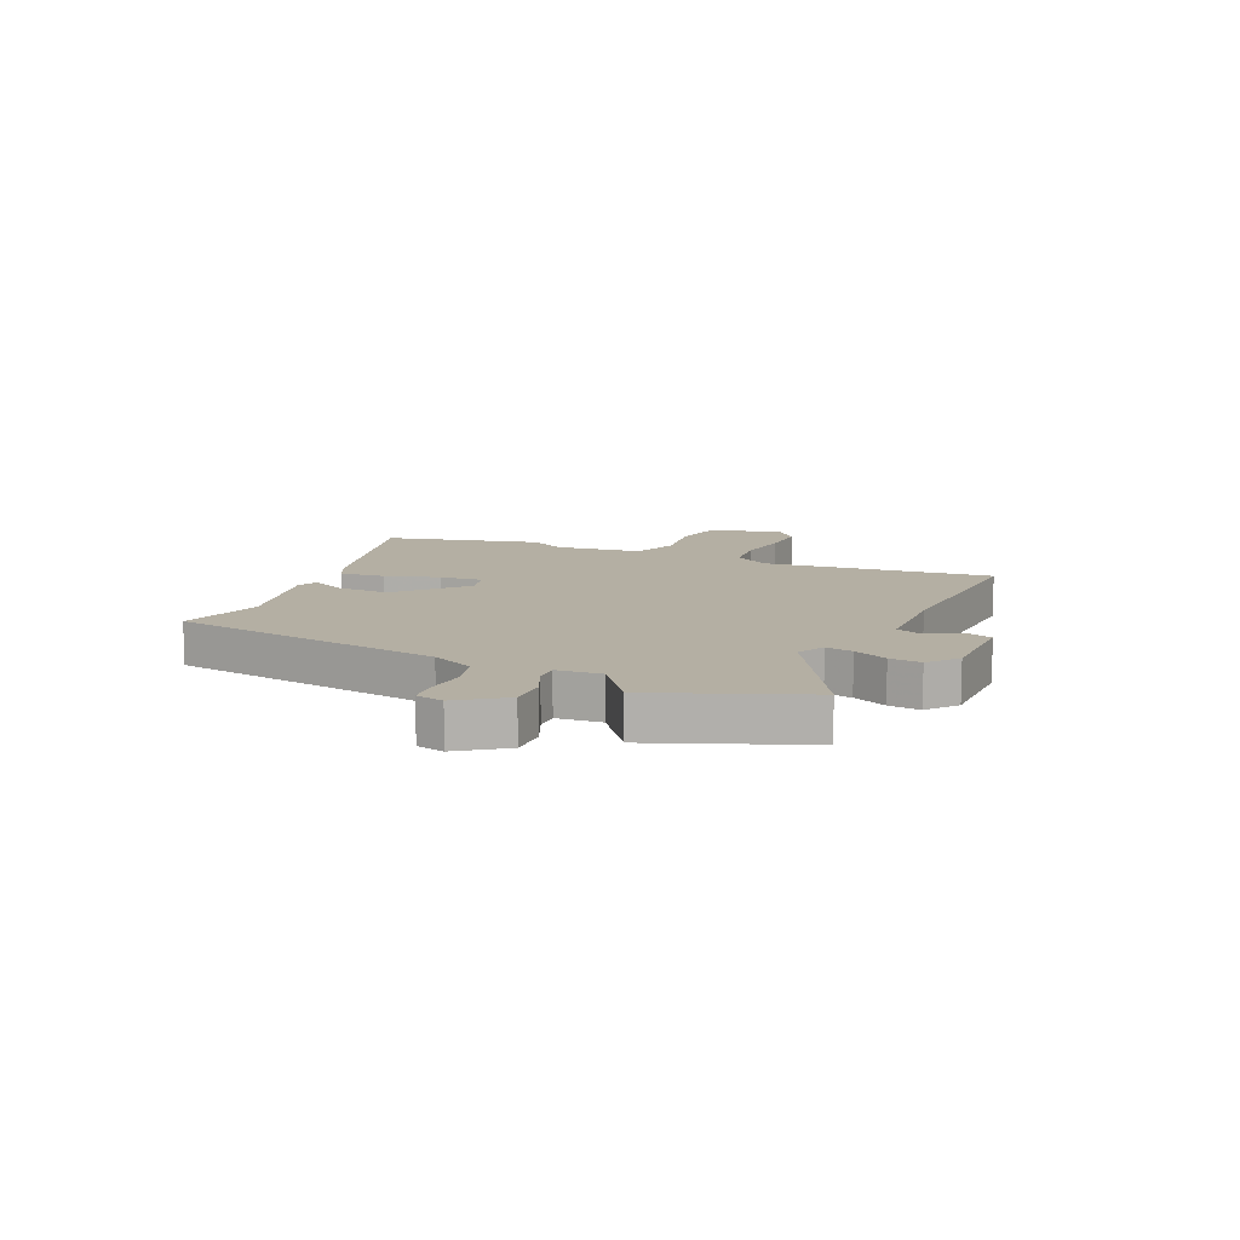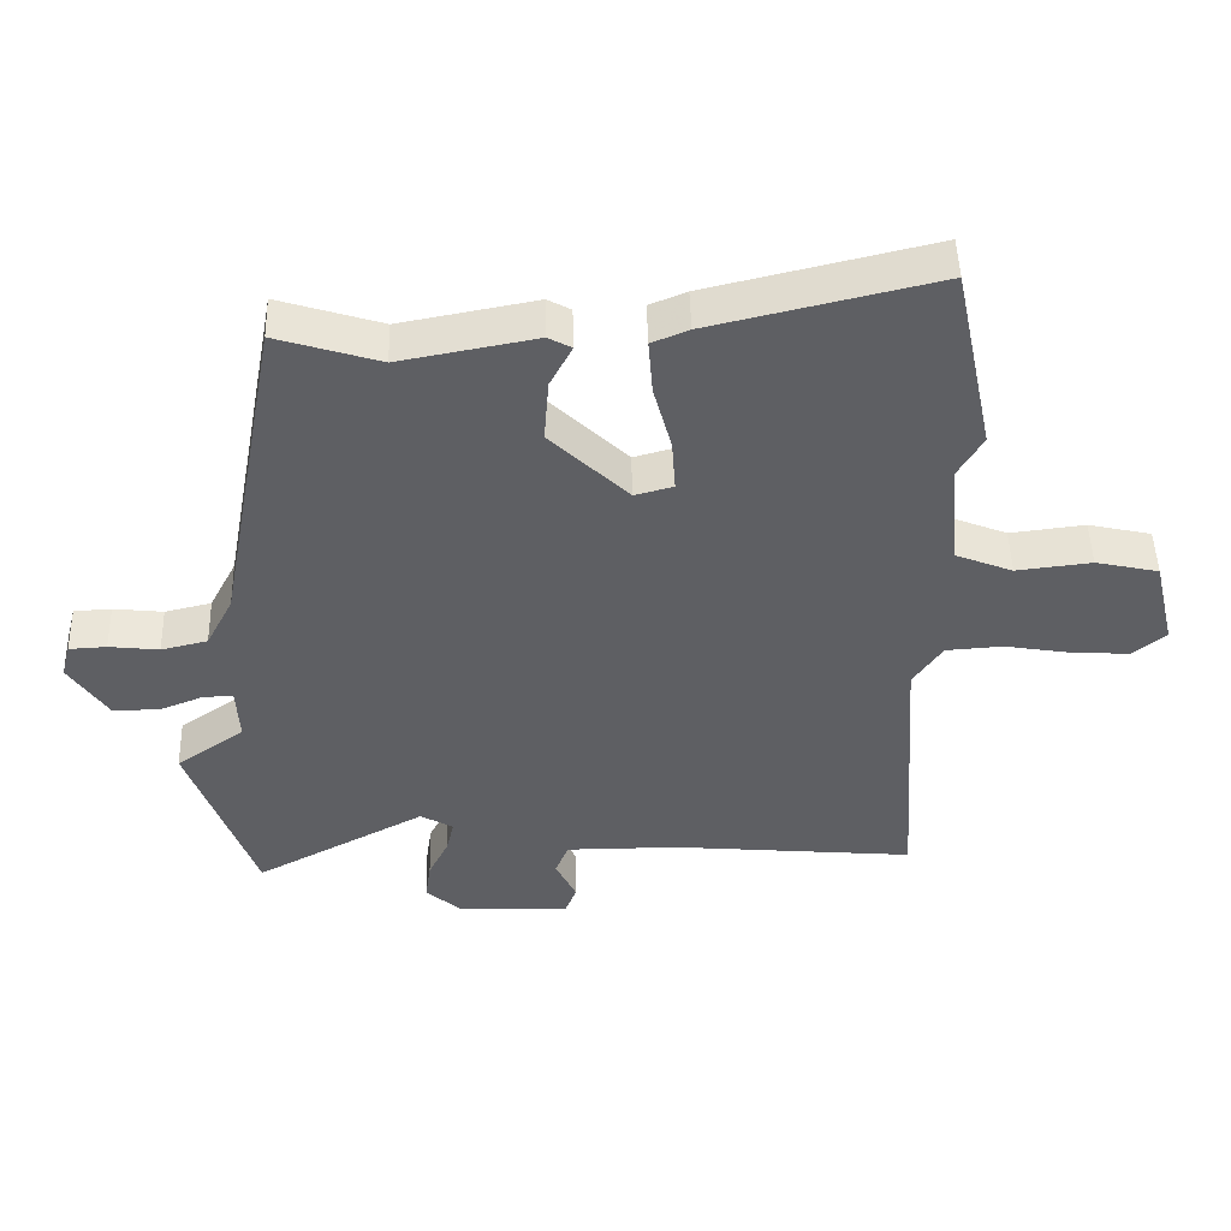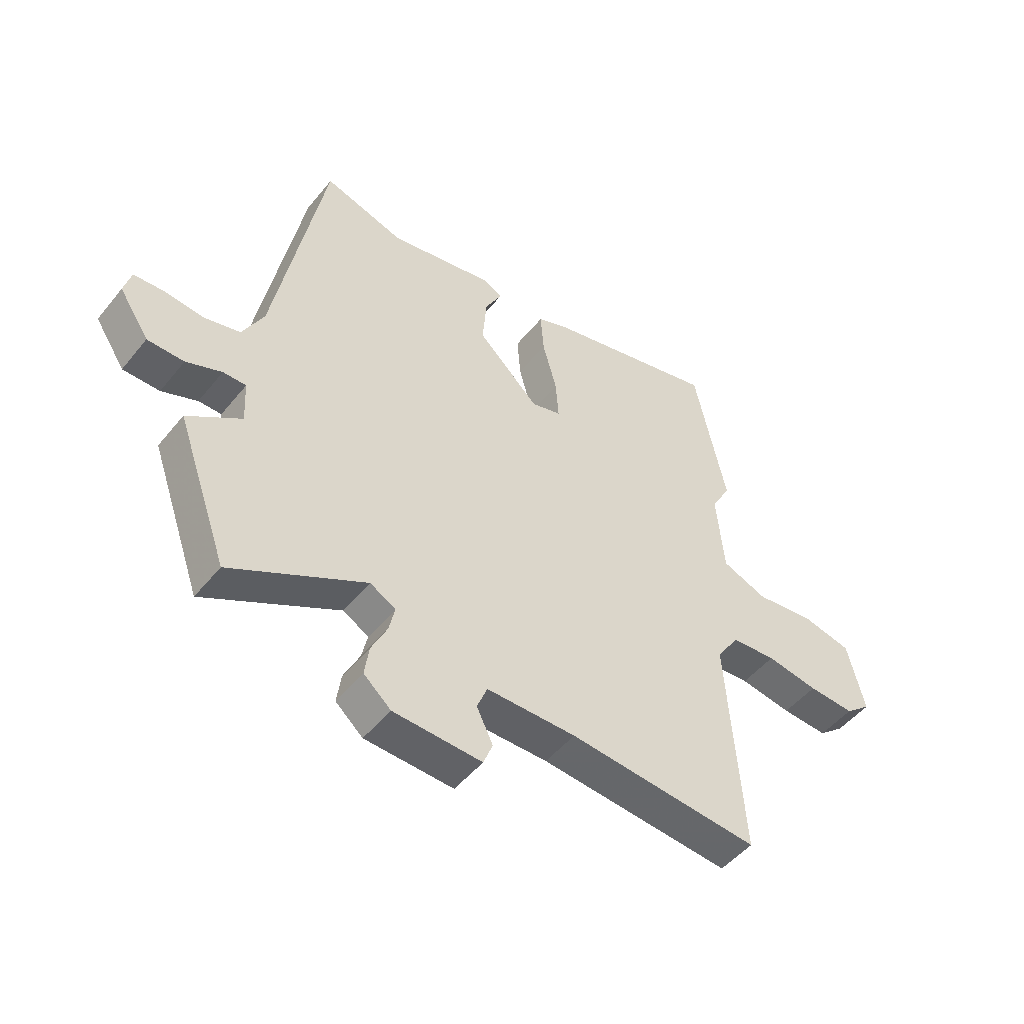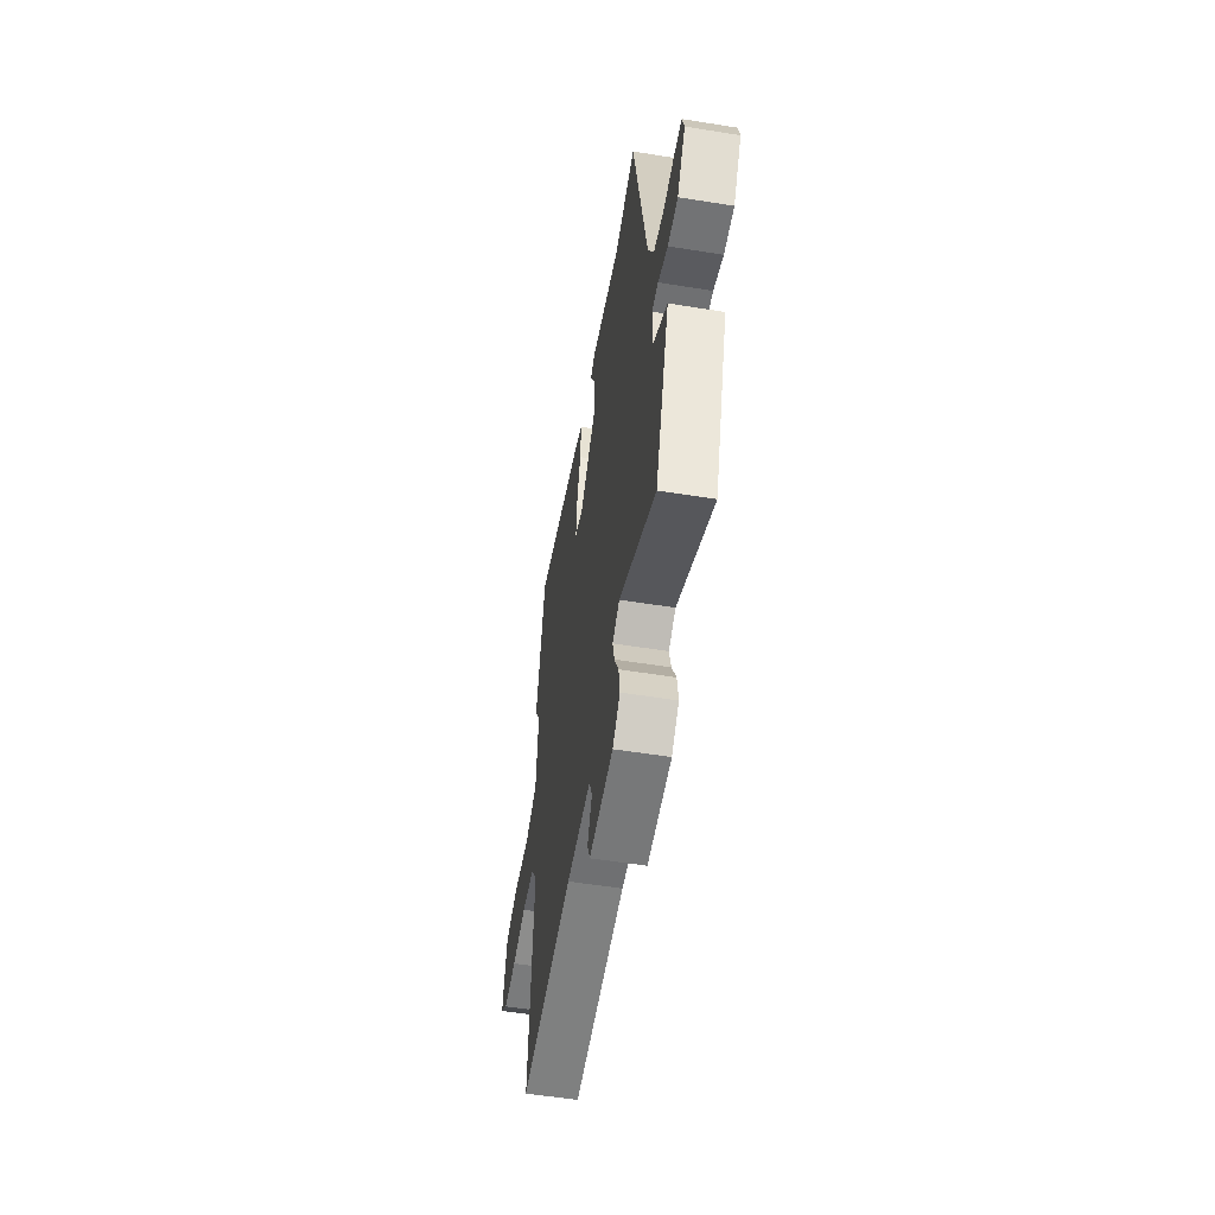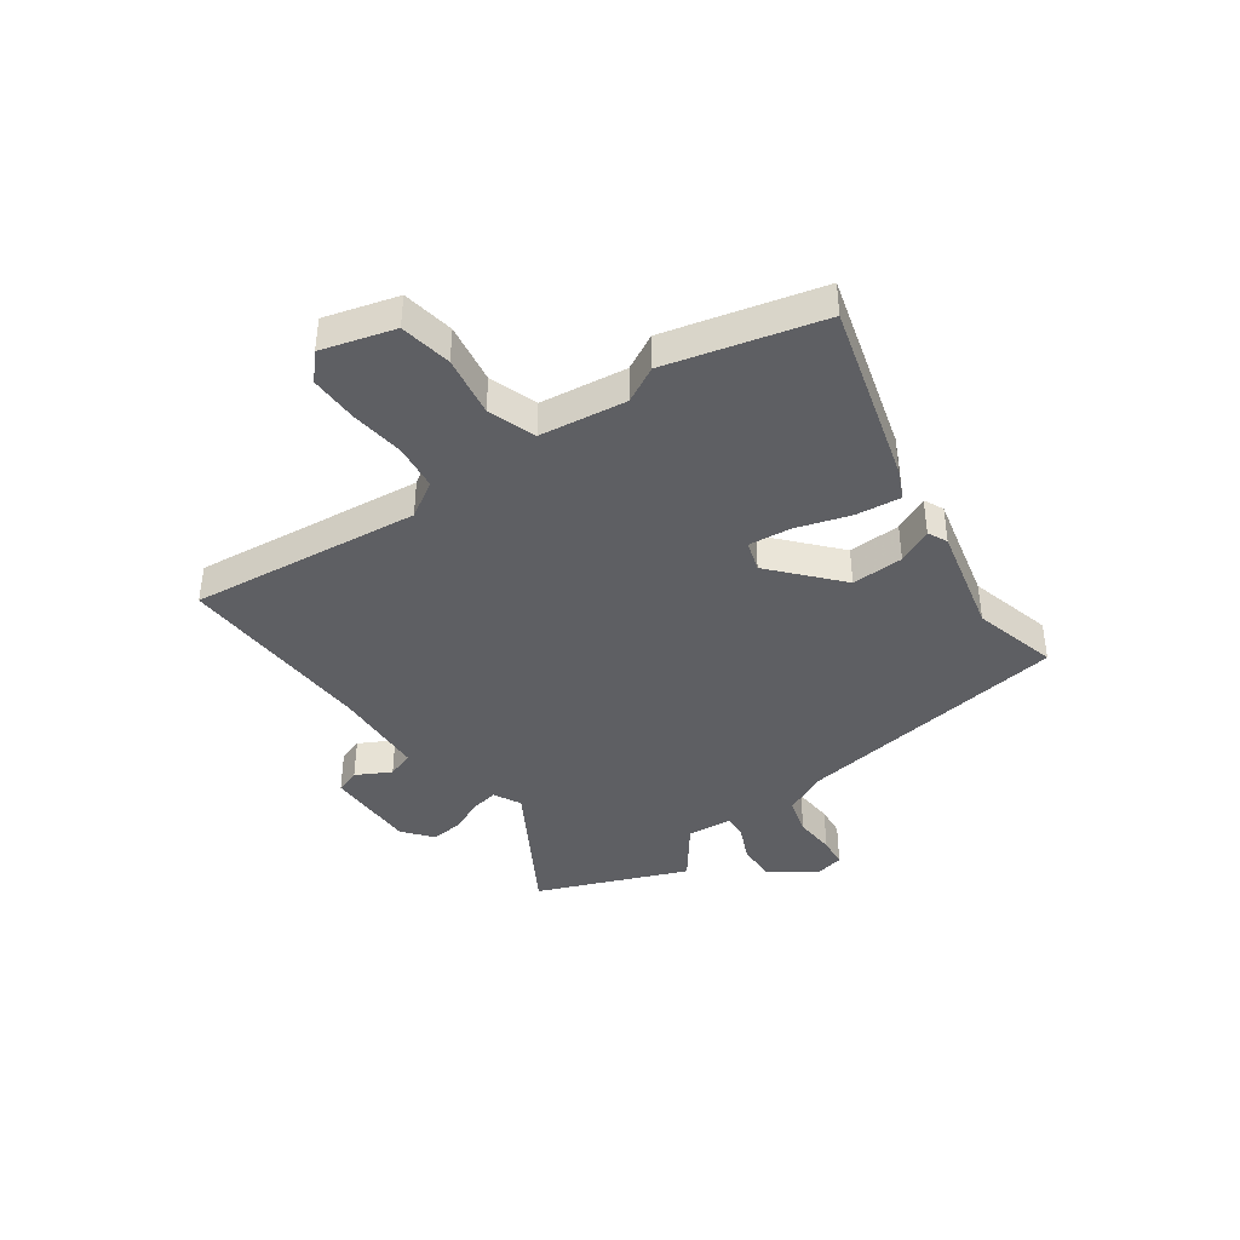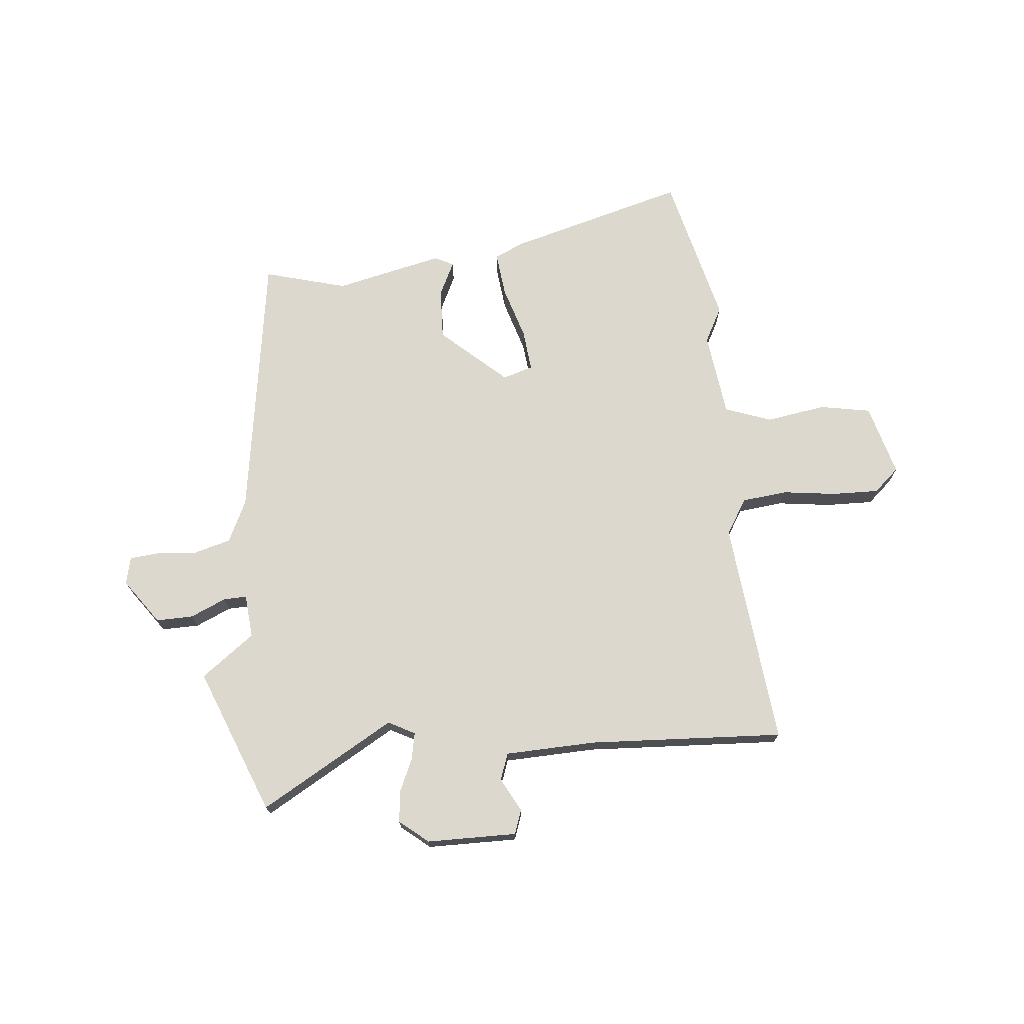
<metadata>
{"format":"obj","ext":"obj","renderer":"f3d","projection":"perspective","resolution":1024,"background":"white","views":[{"elev":11.2,"azim":112.1,"up":"+Y"},{"elev":48.2,"azim":178.5,"up":"+Z"},{"elev":-49.4,"azim":142.7,"up":"+Z"},{"elev":-54.9,"azim":80.3,"up":"+Z"},{"elev":-40.7,"azim":-57.0,"up":"+Y"},{"elev":72.1,"azim":172.5,"up":"+Y"}]}
</metadata>
<code>
v 0.564 0.07 -0.321
v 0.469 0.07 -0.588
v 0.223 0.07 -0.457
v 0.176 0.07 -0.484
v 0.187 0.07 -0.532
v 0.216 0.07 -0.591
v 0.224 0.07 -0.647
v 0.174 0.07 -0.691
v 0.012 0.07 -0.698
v -0.005 0.07 -0.655
v 0.025 0.07 -0.593
v 0.006 0.07 -0.546
v -0.158 0.07 -0.546
v -0.509 0.07 -0.577
v -0.481 0.07 -0.168
v -0.523 0.07 -0.106
v -0.605 0.07 -0.1
v -0.7 0.07 -0.116
v -0.785 0.07 -0.121
v -0.832 0.07 -0.082
v -0.801 0.07 0.048
v -0.71 0.07 0.068
v -0.602 0.07 0.055
v -0.519 0.07 0.088
v -0.505 0.07 0.242
v -0.541 0.07 0.304
v -0.483 0.07 0.58
v -0.159 0.07 0.503
v -0.106 0.07 0.481
v -0.112 0.07 0.401
v -0.138 0.07 0.304
v -0.143 0.07 0.229
v -0.088 0.07 0.214
v 0.025 0.07 0.323
v 0.018 0.07 0.415
v -0.014 0.07 0.476
v 0.02 0.07 0.494
v 0.215 0.07 0.457
v 0.363 0.07 0.503
v 0.454 0.07 0.019
v 0.493 0.07 -0.056
v 0.56 0.07 -0.072
v 0.632 0.07 -0.064
v 0.686 0.07 -0.067
v 0.699 0.07 -0.116
v 0.644 0.07 -0.199
v 0.577 0.07 -0.2
v 0.512 0.07 -0.174
v 0.47 0.07 -0.174
v 0.466 0.07 -0.253
v 0.564 0 -0.321
v 0.469 0 -0.588
v 0.223 0 -0.457
v 0.176 0 -0.484
v 0.187 0 -0.532
v 0.216 0 -0.591
v 0.224 0 -0.647
v 0.174 0 -0.691
v 0.012 0 -0.698
v -0.005 0 -0.655
v 0.025 0 -0.593
v 0.006 0 -0.546
v -0.158 0 -0.546
v -0.509 0 -0.577
v -0.481 0 -0.168
v -0.523 0 -0.106
v -0.605 0 -0.1
v -0.7 0 -0.116
v -0.785 0 -0.121
v -0.832 0 -0.082
v -0.801 0 0.048
v -0.71 0 0.068
v -0.602 0 0.055
v -0.519 0 0.088
v -0.505 0 0.242
v -0.541 0 0.304
v -0.483 0 0.58
v -0.159 0 0.503
v -0.106 0 0.481
v -0.112 0 0.401
v -0.138 0 0.304
v -0.143 0 0.229
v -0.088 0 0.214
v 0.025 0 0.323
v 0.018 0 0.415
v -0.014 0 0.476
v 0.02 0 0.494
v 0.215 0 0.457
v 0.363 0 0.503
v 0.454 0 0.019
v 0.493 0 -0.056
v 0.56 0 -0.072
v 0.632 0 -0.064
v 0.686 0 -0.067
v 0.699 0 -0.116
v 0.644 0 -0.199
v 0.577 0 -0.2
v 0.512 0 -0.174
v 0.47 0 -0.174
v 0.466 0 -0.253
f 46 47 48
f 45 46 48
f 44 45 48
f 43 44 48
f 42 43 48
f 41 42 48 49
f 40 41 49
f 40 49 50
f 39 40 50
f 38 39 50
f 37 38 50
f 36 37 50
f 35 36 50
f 29 30 31
f 28 29 31
f 27 28 31
f 26 27 31
f 25 26 31
f 24 25 31 32
f 23 24 32 33
f 21 22 23
f 20 21 23
f 19 20 23
f 18 19 23
f 17 18 23
f 16 17 23 33
f 13 14 15
f 15 16 33
f 13 15 33
f 12 13 33
f 9 10 11
f 8 9 11
f 7 8 11
f 6 7 11
f 5 6 11
f 11 12 33
f 5 11 33
f 4 5 33
f 50 1 2 3
f 50 3 4
f 35 50 4
f 34 35 4
f 4 33 34
f 98 97 96
f 98 96 95
f 98 95 94
f 98 94 93
f 98 93 92
f 99 98 92 91
f 99 91 90
f 100 99 90
f 100 90 89
f 100 89 88
f 100 88 87
f 100 87 86
f 100 86 85
f 81 80 79
f 81 79 78
f 81 78 77
f 81 77 76
f 81 76 75
f 82 81 75 74
f 83 82 74 73
f 73 72 71
f 73 71 70
f 73 70 69
f 73 69 68
f 73 68 67
f 83 73 67 66
f 65 64 63
f 83 66 65
f 83 65 63
f 83 63 62
f 61 60 59
f 61 59 58
f 61 58 57
f 61 57 56
f 61 56 55
f 83 62 61
f 83 61 55
f 83 55 54
f 53 52 51 100
f 54 53 100
f 54 100 85
f 54 85 84
f 84 83 54
f 1 51 52 2
f 2 52 53 3
f 3 53 54 4
f 4 54 55 5
f 5 55 56 6
f 6 56 57 7
f 7 57 58 8
f 8 58 59 9
f 9 59 60 10
f 10 60 61 11
f 11 61 62 12
f 12 62 63 13
f 13 63 64 14
f 14 64 65 15
f 15 65 66 16
f 16 66 67 17
f 17 67 68 18
f 18 68 69 19
f 19 69 70 20
f 20 70 71 21
f 21 71 72 22
f 22 72 73 23
f 23 73 74 24
f 24 74 75 25
f 25 75 76 26
f 26 76 77 27
f 27 77 78 28
f 28 78 79 29
f 29 79 80 30
f 30 80 81 31
f 31 81 82 32
f 32 82 83 33
f 33 83 84 34
f 34 84 85 35
f 35 85 86 36
f 36 86 87 37
f 37 87 88 38
f 38 88 89 39
f 39 89 90 40
f 40 90 91 41
f 41 91 92 42
f 42 92 93 43
f 43 93 94 44
f 44 94 95 45
f 45 95 96 46
f 46 96 97 47
f 47 97 98 48
f 48 98 99 49
f 49 99 100 50
f 50 100 51 1

</code>
